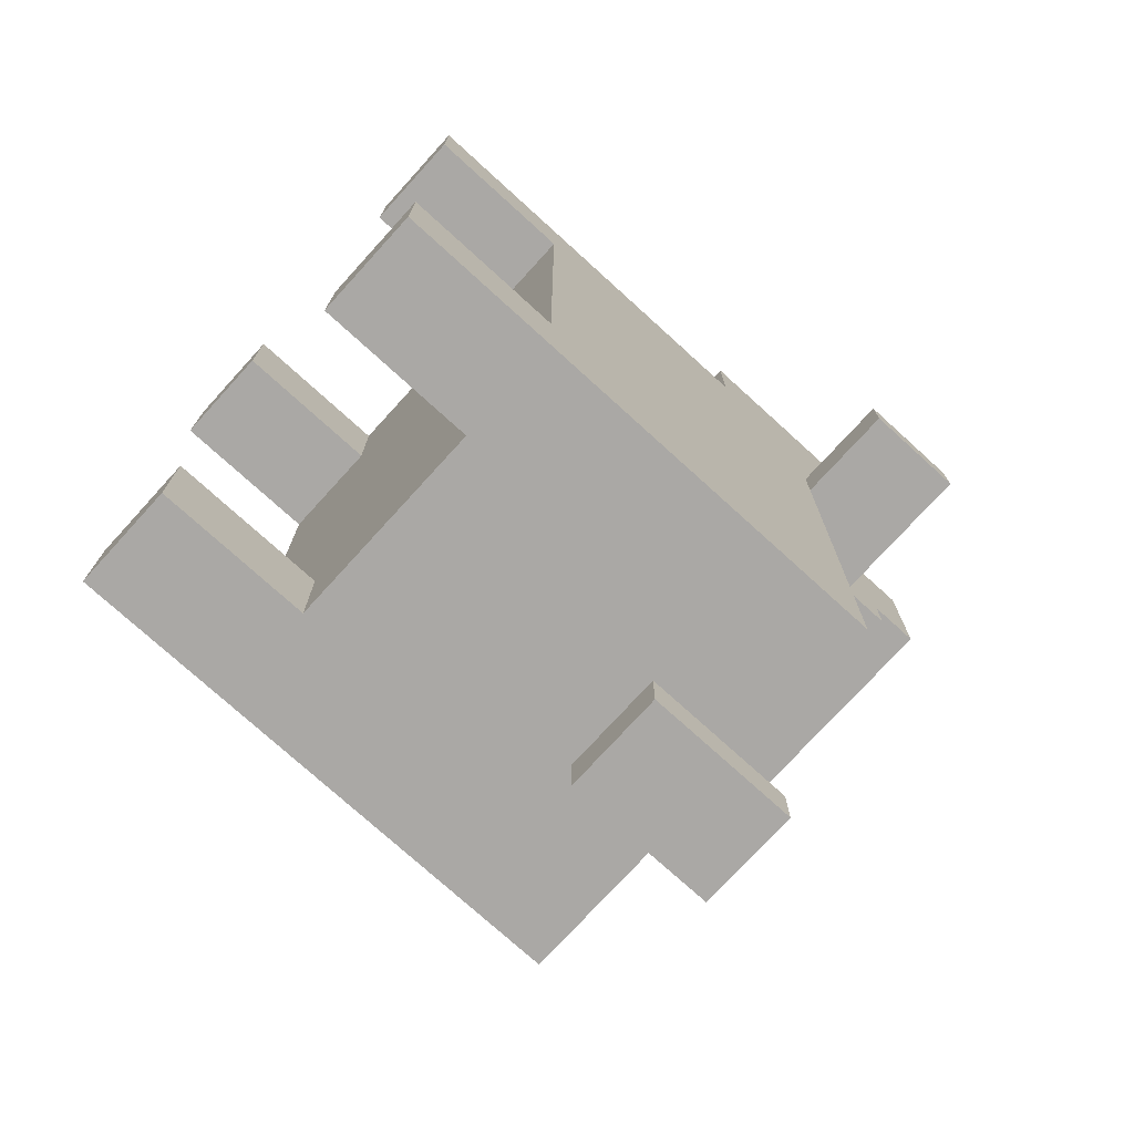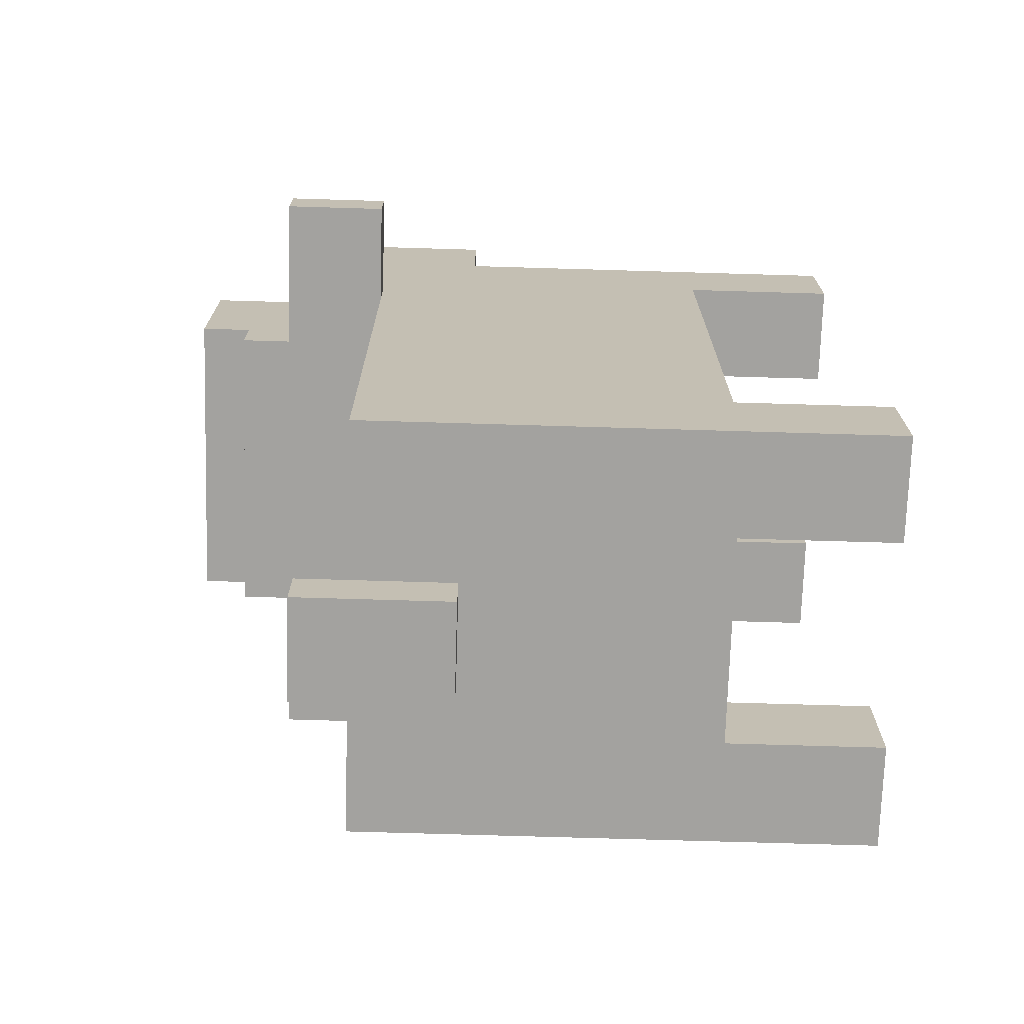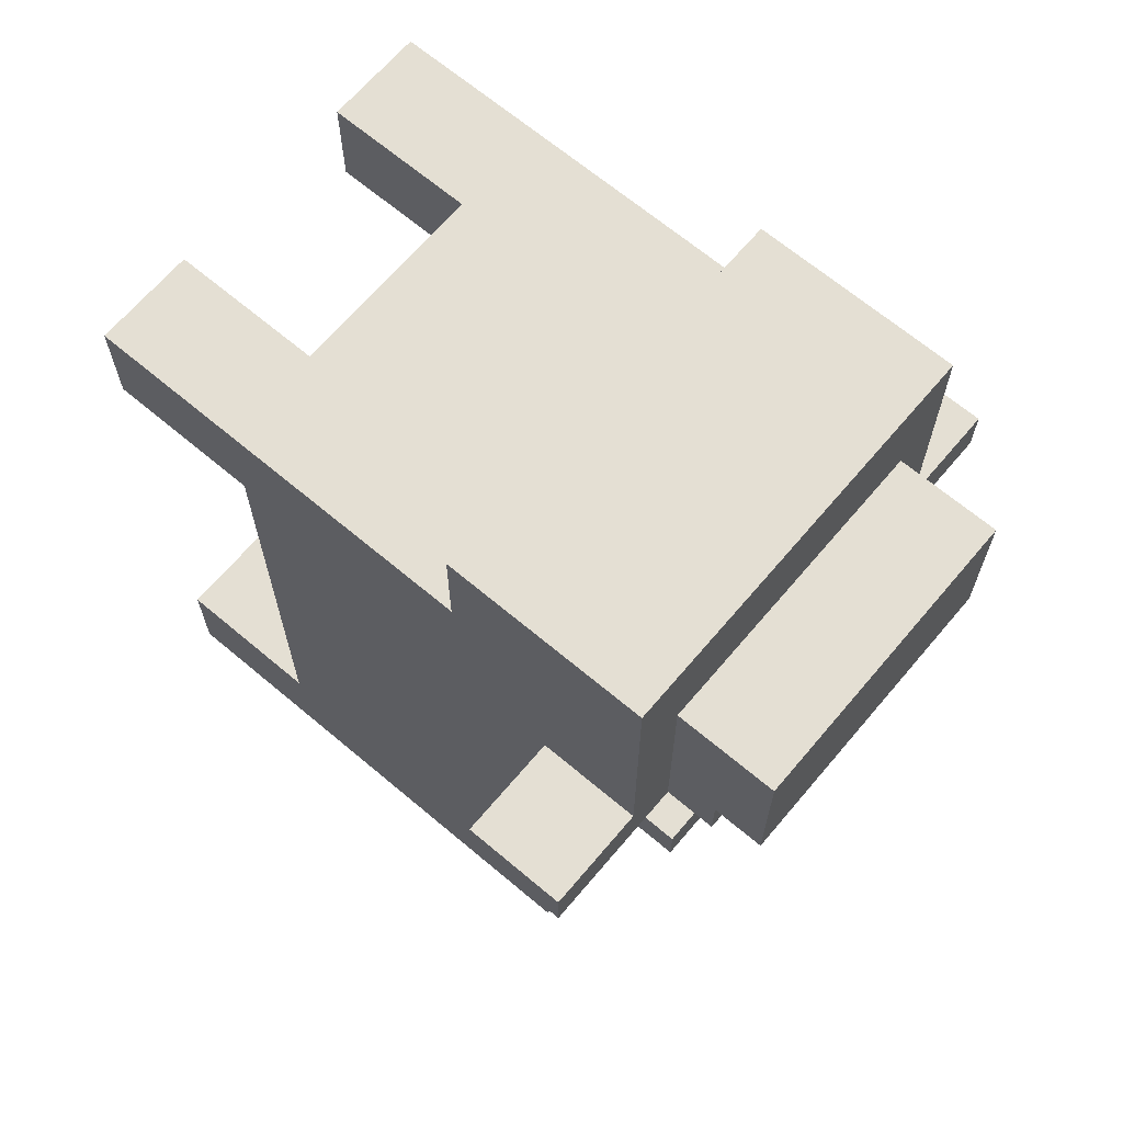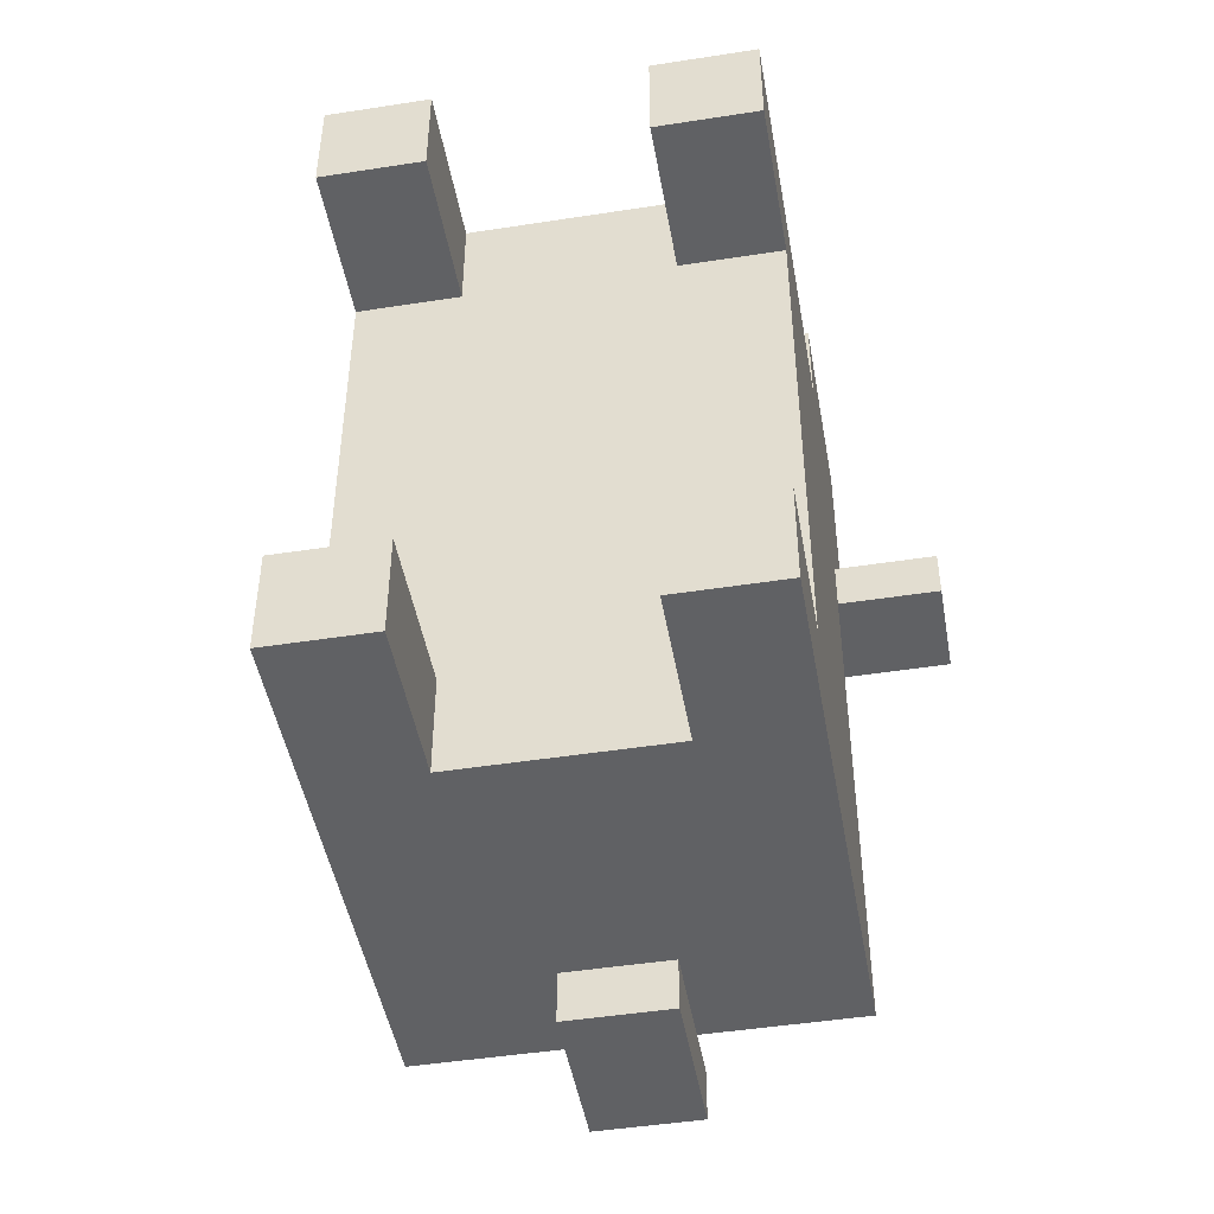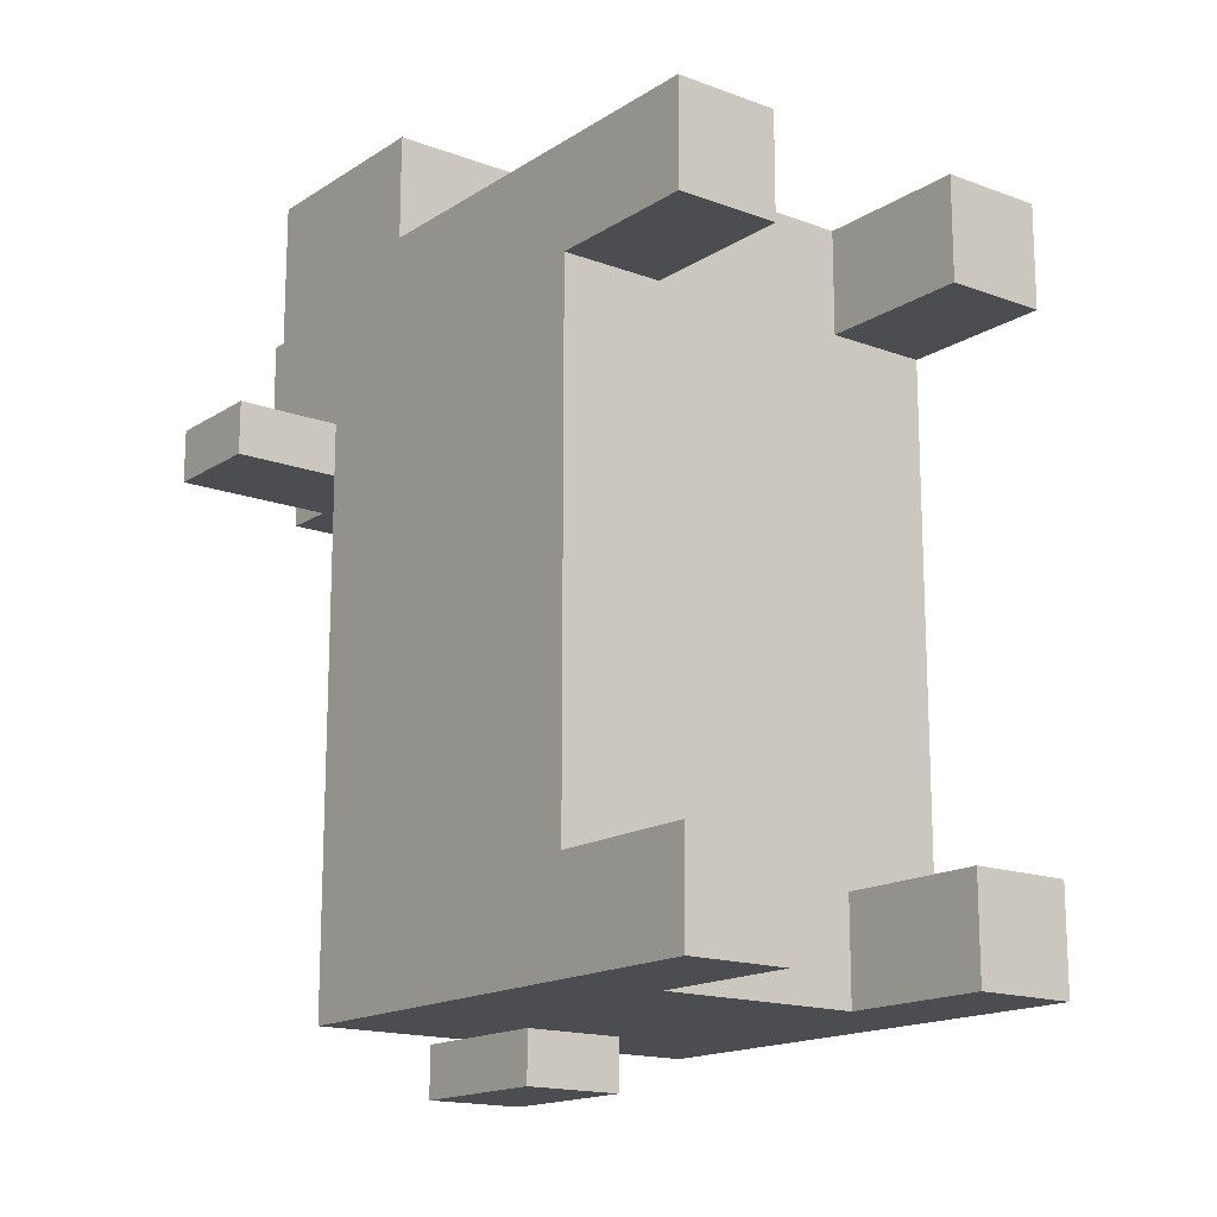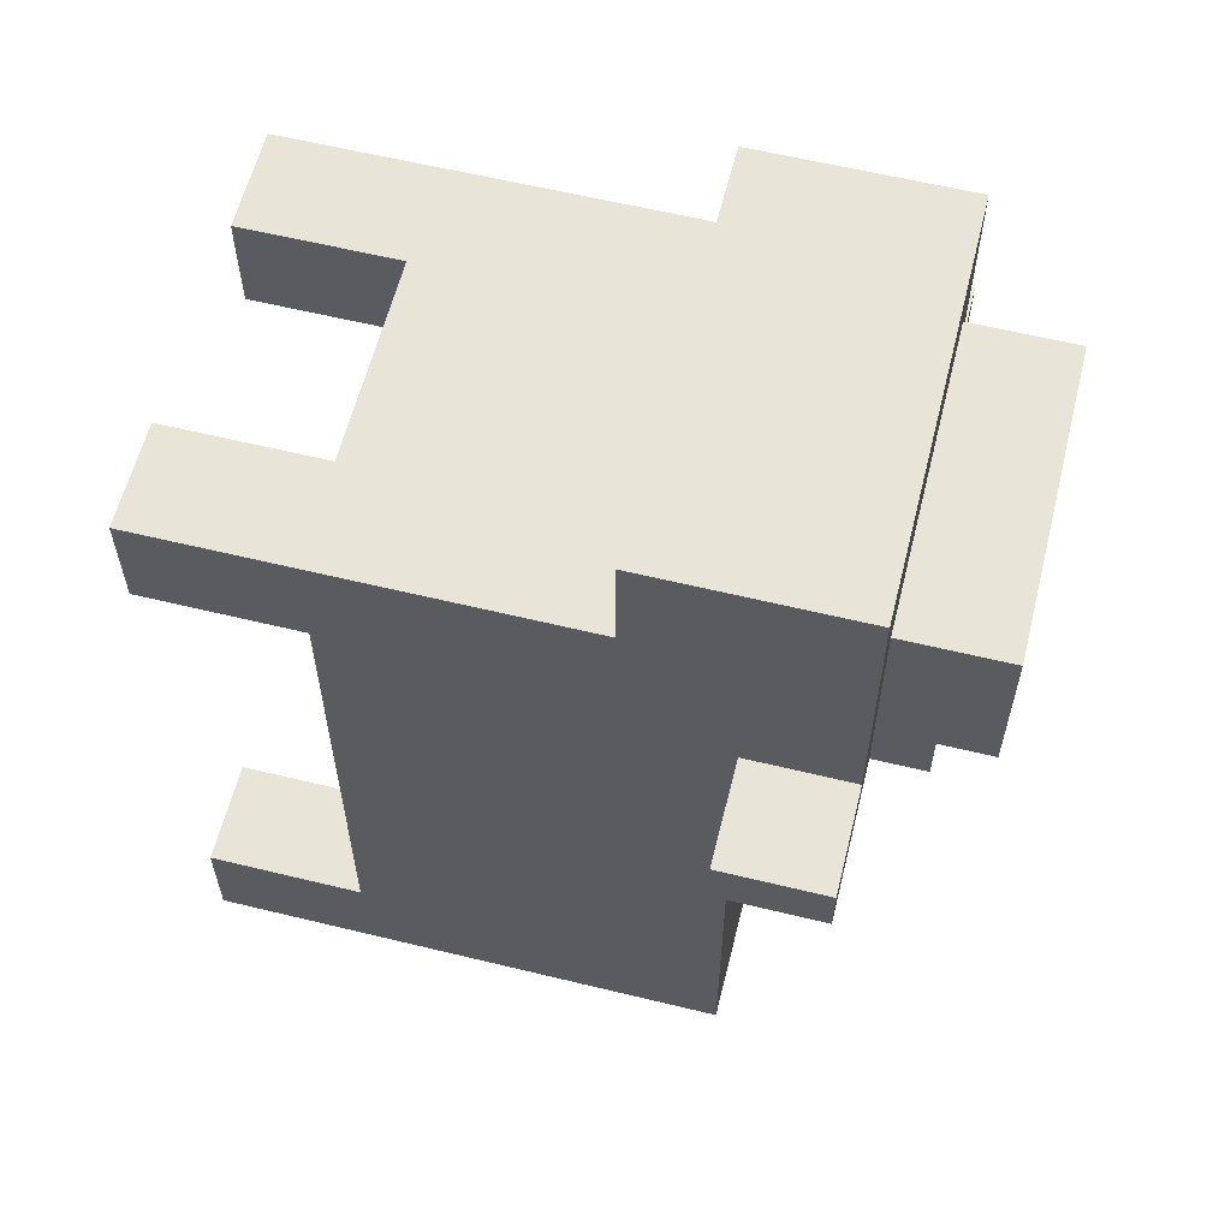
<metadata>
{"format":"obj","ext":"obj","renderer":"f3d","projection":"perspective","resolution":1024,"background":"white","views":[{"elev":-75.1,"azim":47.7,"up":"+Z"},{"elev":-72.4,"azim":-91.7,"up":"+Z"},{"elev":66.7,"azim":130.2,"up":"+Z"},{"elev":-46.9,"azim":10.0,"up":"+Z"},{"elev":-16.1,"azim":-37.6,"up":"+Z"},{"elev":60.1,"azim":104.0,"up":"+Z"}]}
</metadata>
<code>
o
v -0.6 1 0.4
v -0.6 1 0.3
v -0.6 1.2 0.4
v -0.6 1.2 0.3
v -0.4 0 0.7
v -0.4 0 0.5
v -0.4 0 -0.5
v -0.4 0 -0.7
v -0.4 0.1 0.7
v -0.4 0.1 0.5
v -0.4 0.1 -0.5
v -0.4 0.1 -0.7
v -0.4 0.3 0.7
v -0.4 0.3 0.5
v -0.4 0.3 -0.5
v -0.4 0.3 -0.7
v -0.4 0.8 0.9
v -0.4 0.8 0.7
v -0.4 0.8 0.3
v -0.4 0.9 0.7
v -0.4 0.9 0.5
v -0.4 1 0.6
v -0.4 1 0.5
v -0.4 1 0.4
v -0.4 1 0.3
v -0.4 1 -0.7
v -0.4 1.1 0.7
v -0.4 1.1 0.6
v -0.4 1.1 0.5
v -0.4 1.2 0.9
v -0.4 1.2 0.4
v -0.3 1.2 0.7
v -0.3 1.2 0.3
v -0.3 1.3 0.4
v -0.3 1.3 0.3
v -0.3 1.4 0.7
v -0.3 1.4 0.4
v -0.1 0.8 -0.7
v -0.1 0.8 -0.8
v -0.1 1 -0.7
v -0.1 1.1 -0.7
v -0.1 1.1 -0.8
v 0.2 0 0.7
v 0.2 0 0.5
v 0.2 0 -0.5
v 0.2 0 -0.7
v 0.2 0.1 0.7
v 0.2 0.1 0.5
v 0.2 0.1 -0.5
v 0.2 0.1 -0.7
v 0.2 0.3 0.7
v 0.2 0.3 0.5
v 0.2 0.3 -0.5
v 0.2 0.3 -0.7
v -0.2 0 0.7
v -0.2 0 0.5
v -0.2 0 -0.5
v -0.2 0 -0.7
v -0.2 0.1 0.7
v -0.2 0.1 0.5
v -0.2 0.1 -0.5
v -0.2 0.1 -0.7
v -0.2 0.3 0.7
v -0.2 0.3 0.5
v -0.2 0.3 -0.5
v -0.2 0.3 -0.7
v 0.1 0.8 -0.7
v 0.1 0.8 -0.8
v 0.1 1 -0.7
v 0.1 1.1 -0.7
v 0.1 1.1 -0.8
v 0.3 1.2 0.7
v 0.3 1.2 0.3
v 0.3 1.3 0.4
v 0.3 1.3 0.3
v 0.3 1.4 0.7
v 0.3 1.4 0.4
v 0.4 0 0.7
v 0.4 0 0.5
v 0.4 0 -0.5
v 0.4 0 -0.7
v 0.4 0.1 0.7
v 0.4 0.1 0.5
v 0.4 0.1 -0.5
v 0.4 0.1 -0.7
v 0.4 0.3 0.7
v 0.4 0.3 0.5
v 0.4 0.3 -0.5
v 0.4 0.3 -0.7
v 0.4 0.8 0.9
v 0.4 0.8 0.7
v 0.4 0.8 0.3
v 0.4 0.9 0.7
v 0.4 0.9 0.5
v 0.4 1 0.6
v 0.4 1 0.5
v 0.4 1 0.4
v 0.4 1 0.3
v 0.4 1 -0.7
v 0.4 1.1 0.7
v 0.4 1.1 0.6
v 0.4 1.1 0.5
v 0.4 1.2 0.9
v 0.4 1.2 0.4
v 0.6 1 0.4
v 0.6 1 0.3
v 0.6 1.2 0.4
v 0.6 1.2 0.3
v -0.4 0.8 0.9
v -0.4 1.2 0.9
v -0.2 1 0.9
v -0.2 1.1 0.9
v -0.1 1 0.9
v -0.1 1.1 0.9
v 0.1 1 0.9
v 0.1 1.1 0.9
v 0.2 1 0.9
v 0.2 1.1 0.9
v 0.4 0.8 0.9
v 0.4 1.2 0.9
v -0.4 0 0.7
v -0.4 0.1 0.7
v -0.4 0.3 0.7
v -0.4 0.8 0.7
v -0.3 1.2 0.7
v -0.3 1.4 0.7
v -0.2 0 0.7
v -0.2 0.1 0.7
v -0.2 0.3 0.7
v 0.2 0 0.7
v 0.2 0.1 0.7
v 0.2 0.3 0.7
v 0.3 1.2 0.7
v 0.3 1.4 0.7
v 0.4 0 0.7
v 0.4 0.1 0.7
v 0.4 0.3 0.7
v 0.4 0.8 0.7
v -0.6 1 0.4
v -0.6 1.2 0.4
v -0.4 1 0.4
v -0.4 1.2 0.4
v 0.4 1 0.4
v 0.4 1.2 0.4
v 0.6 1 0.4
v 0.6 1.2 0.4
v -0.4 0 -0.5
v -0.4 0.1 -0.5
v -0.4 0.3 -0.5
v -0.2 0 -0.5
v -0.2 0.1 -0.5
v -0.2 0.3 -0.5
v 0.2 0 -0.5
v 0.2 0.1 -0.5
v 0.2 0.3 -0.5
v 0.4 0 -0.5
v 0.4 0.1 -0.5
v 0.4 0.3 -0.5
v -0.1 1 -0.7
v -0.1 1.1 -0.7
v 0.1 1 -0.7
v 0.1 1.1 -0.7
v -0.4 0 0.5
v -0.4 0.1 0.5
v -0.4 0.3 0.5
v -0.2 0 0.5
v -0.2 0.1 0.5
v -0.2 0.3 0.5
v 0.2 0 0.5
v 0.2 0.1 0.5
v 0.2 0.3 0.5
v 0.4 0 0.5
v 0.4 0.1 0.5
v 0.4 0.3 0.5
v -0.3 1.3 0.4
v -0.3 1.4 0.4
v 0.3 1.3 0.4
v 0.3 1.4 0.4
v -0.6 1 0.3
v -0.6 1.2 0.3
v -0.4 1 0.3
v -0.3 1.2 0.3
v -0.3 1.3 0.3
v 0.3 1.2 0.3
v 0.3 1.3 0.3
v 0.4 1 0.3
v 0.6 1 0.3
v 0.6 1.2 0.3
v -0.4 0 -0.7
v -0.4 0.1 -0.7
v -0.4 0.3 -0.7
v -0.4 1 -0.7
v -0.2 0 -0.7
v -0.2 0.1 -0.7
v -0.2 0.3 -0.7
v -0.1 0.8 -0.7
v -0.1 1 -0.7
v 0.1 0.8 -0.7
v 0.1 1 -0.7
v 0.2 0 -0.7
v 0.2 0.1 -0.7
v 0.2 0.3 -0.7
v 0.4 0 -0.7
v 0.4 0.1 -0.7
v 0.4 0.3 -0.7
v 0.4 1 -0.7
v -0.1 0.8 -0.8
v -0.1 1.1 -0.8
v 0.1 0.8 -0.8
v 0.1 1.1 -0.8
v -0.4 0 0.7
v -0.2 0 0.7
v 0.2 0 0.7
v 0.4 0 0.7
v -0.4 0 0.5
v -0.2 0 0.5
v 0.2 0 0.5
v 0.4 0 0.5
v -0.4 0 -0.5
v -0.2 0 -0.5
v 0.2 0 -0.5
v 0.4 0 -0.5
v -0.4 0 -0.7
v -0.2 0 -0.7
v 0.2 0 -0.7
v 0.4 0 -0.7
v -0.2 0.3 0.7
v 0.2 0.3 0.7
v -0.4 0.3 0.5
v -0.2 0.3 0.5
v 0.2 0.3 0.5
v 0.4 0.3 0.5
v -0.4 0.3 -0.5
v -0.2 0.3 -0.5
v 0.2 0.3 -0.5
v 0.4 0.3 -0.5
v -0.2 0.3 -0.7
v 0.2 0.3 -0.7
v -0.4 0.8 0.9
v 0.4 0.8 0.9
v -0.4 0.8 0.7
v 0.4 0.8 0.7
v -0.1 0.8 -0.7
v 0.1 0.8 -0.7
v -0.1 0.8 -0.8
v 0.1 0.8 -0.8
v -0.6 1 0.4
v -0.4 1 0.4
v 0.4 1 0.4
v 0.6 1 0.4
v -0.6 1 0.3
v -0.4 1 0.3
v 0.4 1 0.3
v 0.6 1 0.3
v -0.4 1 0.3
v 0.4 1 0.3
v -0.4 1 -0.7
v -0.1 1 -0.7
v 0.1 1 -0.7
v 0.4 1 -0.7
v -0.1 1.1 -0.7
v 0.1 1.1 -0.7
v -0.1 1.1 -0.8
v 0.1 1.1 -0.8
v -0.4 1.2 0.9
v 0.4 1.2 0.9
v -0.3 1.2 0.7
v 0.3 1.2 0.7
v -0.6 1.2 0.4
v -0.4 1.2 0.4
v 0.4 1.2 0.4
v 0.6 1.2 0.4
v -0.6 1.2 0.3
v -0.3 1.2 0.3
v 0.3 1.2 0.3
v 0.6 1.2 0.3
v -0.3 1.3 0.4
v 0.3 1.3 0.4
v -0.3 1.3 0.3
v 0.3 1.3 0.3
v -0.3 1.4 0.7
v 0.3 1.4 0.7
v -0.3 1.4 0.4
v 0.3 1.4 0.4
f 3 2 1
f 4 2 3
f 9 6 5
f 10 6 9
f 11 8 7
f 12 8 11
f 13 10 9
f 14 10 13
f 15 12 11
f 16 12 15
f 18 14 13
f 18 15 14
f 18 16 15
f 19 16 18
f 20 18 17
f 20 19 18
f 21 19 20
f 22 21 20
f 23 19 21
f 23 21 22
f 24 19 23
f 25 16 19
f 25 19 24
f 26 16 25
f 27 20 17
f 27 22 20
f 28 23 22
f 28 22 27
f 29 24 23
f 29 23 28
f 30 28 27
f 30 27 17
f 30 29 28
f 31 24 29
f 31 29 30
f 34 33 32
f 35 33 34
f 36 34 32
f 37 34 36
f 40 39 38
f 41 39 40
f 42 39 41
f 47 44 43
f 48 44 47
f 49 46 45
f 50 46 49
f 51 48 47
f 52 48 51
f 53 50 49
f 54 50 53
f 55 56 59
f 59 56 60
f 57 58 61
f 61 58 62
f 59 60 63
f 63 60 64
f 61 62 65
f 65 62 66
f 67 68 69
f 69 68 70
f 70 68 71
f 72 73 74
f 74 73 75
f 72 74 76
f 76 74 77
f 78 79 82
f 82 79 83
f 80 81 84
f 84 81 85
f 82 83 86
f 86 83 87
f 84 85 88
f 88 85 89
f 86 87 91
f 87 88 91
f 88 89 91
f 91 89 92
f 90 91 93
f 91 92 93
f 93 92 94
f 93 94 95
f 94 92 96
f 95 94 96
f 96 92 97
f 92 89 98
f 97 92 98
f 98 89 99
f 90 93 100
f 93 95 100
f 95 96 101
f 100 95 101
f 96 97 102
f 101 96 102
f 100 101 103
f 90 100 103
f 101 102 103
f 102 97 104
f 103 102 104
f 105 106 107
f 107 106 108
f 111 110 109
f 112 110 111
f 113 111 109
f 113 112 111
f 114 110 112
f 114 112 113
f 115 113 109
f 115 114 113
f 116 110 114
f 116 114 115
f 117 115 109
f 117 116 115
f 118 110 116
f 118 116 117
f 119 117 109
f 119 118 117
f 120 110 118
f 120 118 119
f 127 122 121
f 128 123 122
f 128 122 127
f 129 124 123
f 129 123 128
f 132 124 129
f 133 126 125
f 134 126 133
f 135 131 130
f 136 132 131
f 136 131 135
f 137 124 132
f 137 132 136
f 138 124 137
f 141 140 139
f 142 140 141
f 145 144 143
f 146 144 145
f 150 148 147
f 151 149 148
f 151 148 150
f 152 149 151
f 156 154 153
f 157 155 154
f 157 154 156
f 158 155 157
f 161 160 159
f 162 160 161
f 163 164 166
f 164 165 167
f 166 164 167
f 167 165 168
f 169 170 172
f 170 171 173
f 172 170 173
f 173 171 174
f 175 176 177
f 177 176 178
f 179 180 181
f 181 180 182
f 181 182 184
f 182 183 184
f 184 183 185
f 181 184 186
f 186 184 187
f 187 184 188
f 189 190 193
f 190 191 194
f 193 190 194
f 191 192 195
f 194 191 195
f 195 192 196
f 196 192 197
f 195 196 198
f 195 198 202
f 198 199 202
f 200 201 203
f 201 202 204
f 203 201 204
f 202 199 205
f 204 202 205
f 205 199 206
f 207 208 209
f 209 208 210
f 215 212 211
f 216 212 215
f 217 214 213
f 218 214 217
f 223 220 219
f 224 220 223
f 225 222 221
f 226 222 225
f 230 228 227
f 231 228 230
f 233 230 229
f 233 232 231
f 233 231 230
f 234 232 233
f 235 232 234
f 236 232 235
f 237 235 234
f 238 235 237
f 241 240 239
f 242 240 241
f 245 244 243
f 246 244 245
f 251 248 247
f 252 248 251
f 253 250 249
f 254 250 253
f 255 256 257
f 257 256 258
f 258 256 259
f 259 256 260
f 261 262 263
f 263 262 264
f 265 266 267
f 267 266 268
f 265 267 270
f 268 266 271
f 269 270 273
f 270 267 274
f 273 270 274
f 271 272 275
f 268 271 275
f 275 272 276
f 277 278 279
f 279 278 280
f 281 282 283
f 283 282 284

</code>
